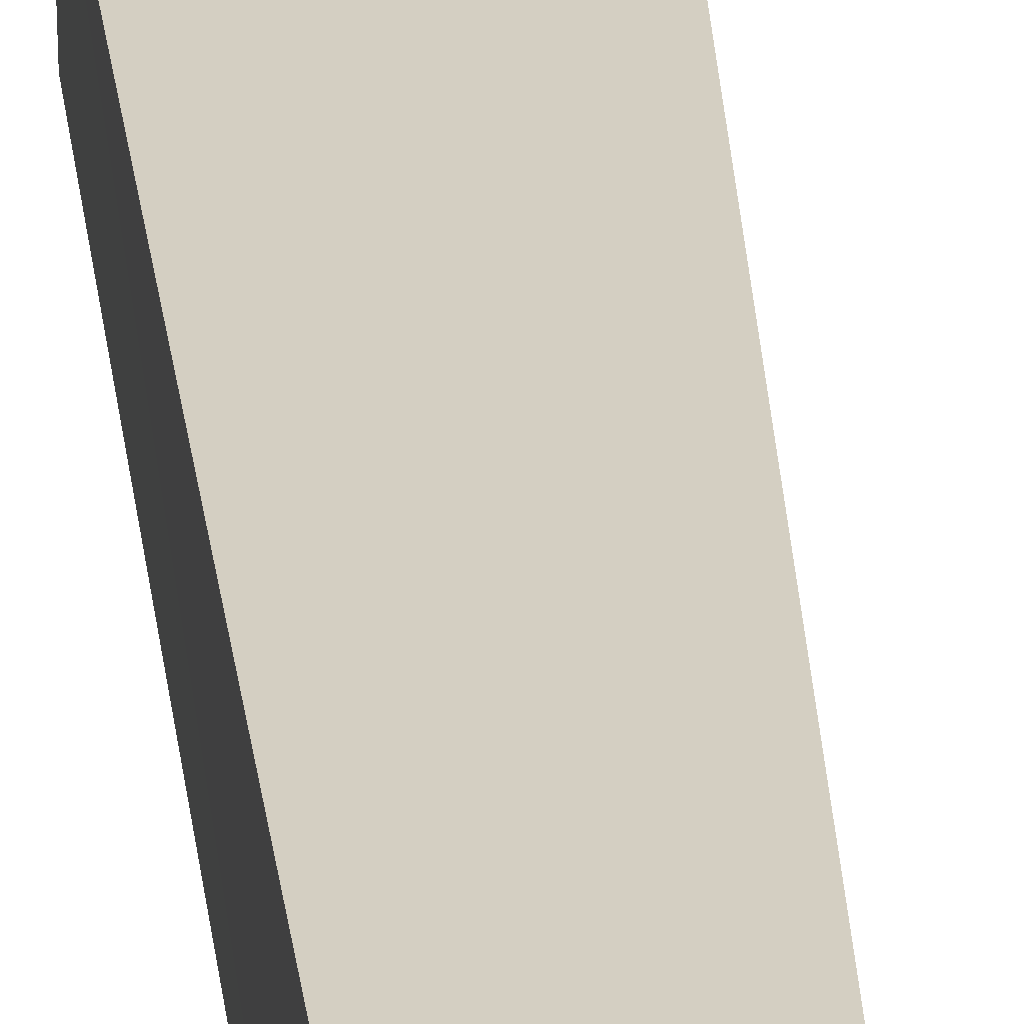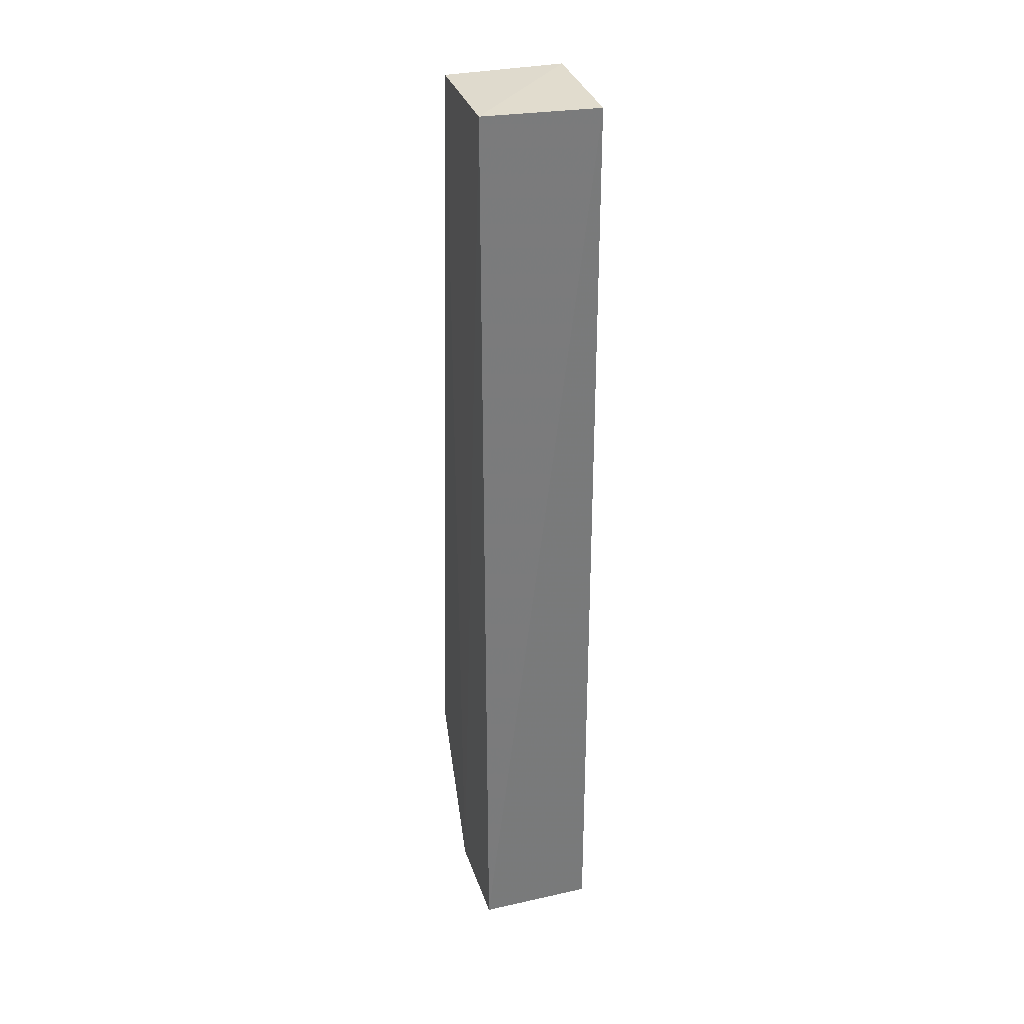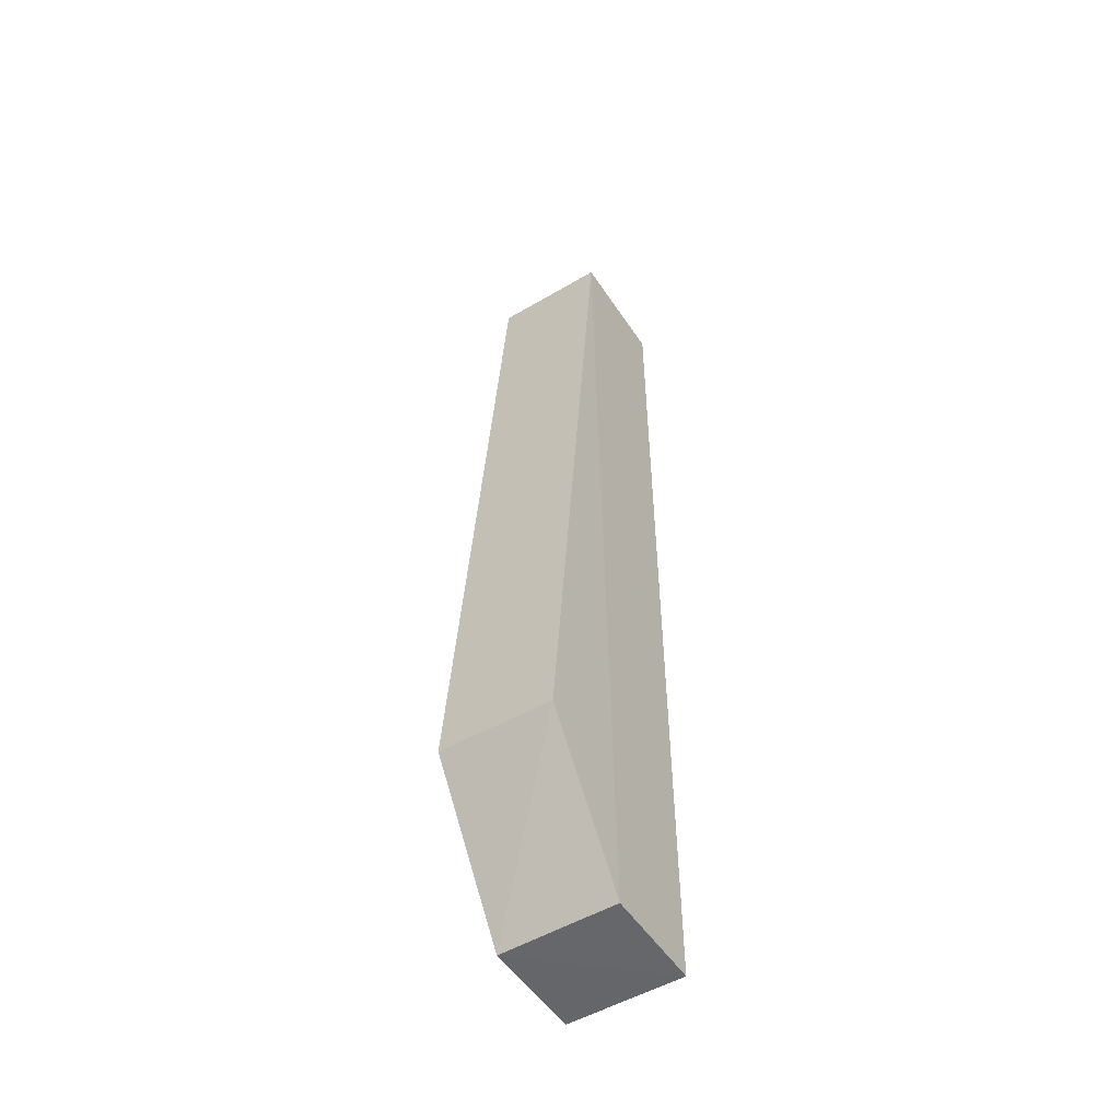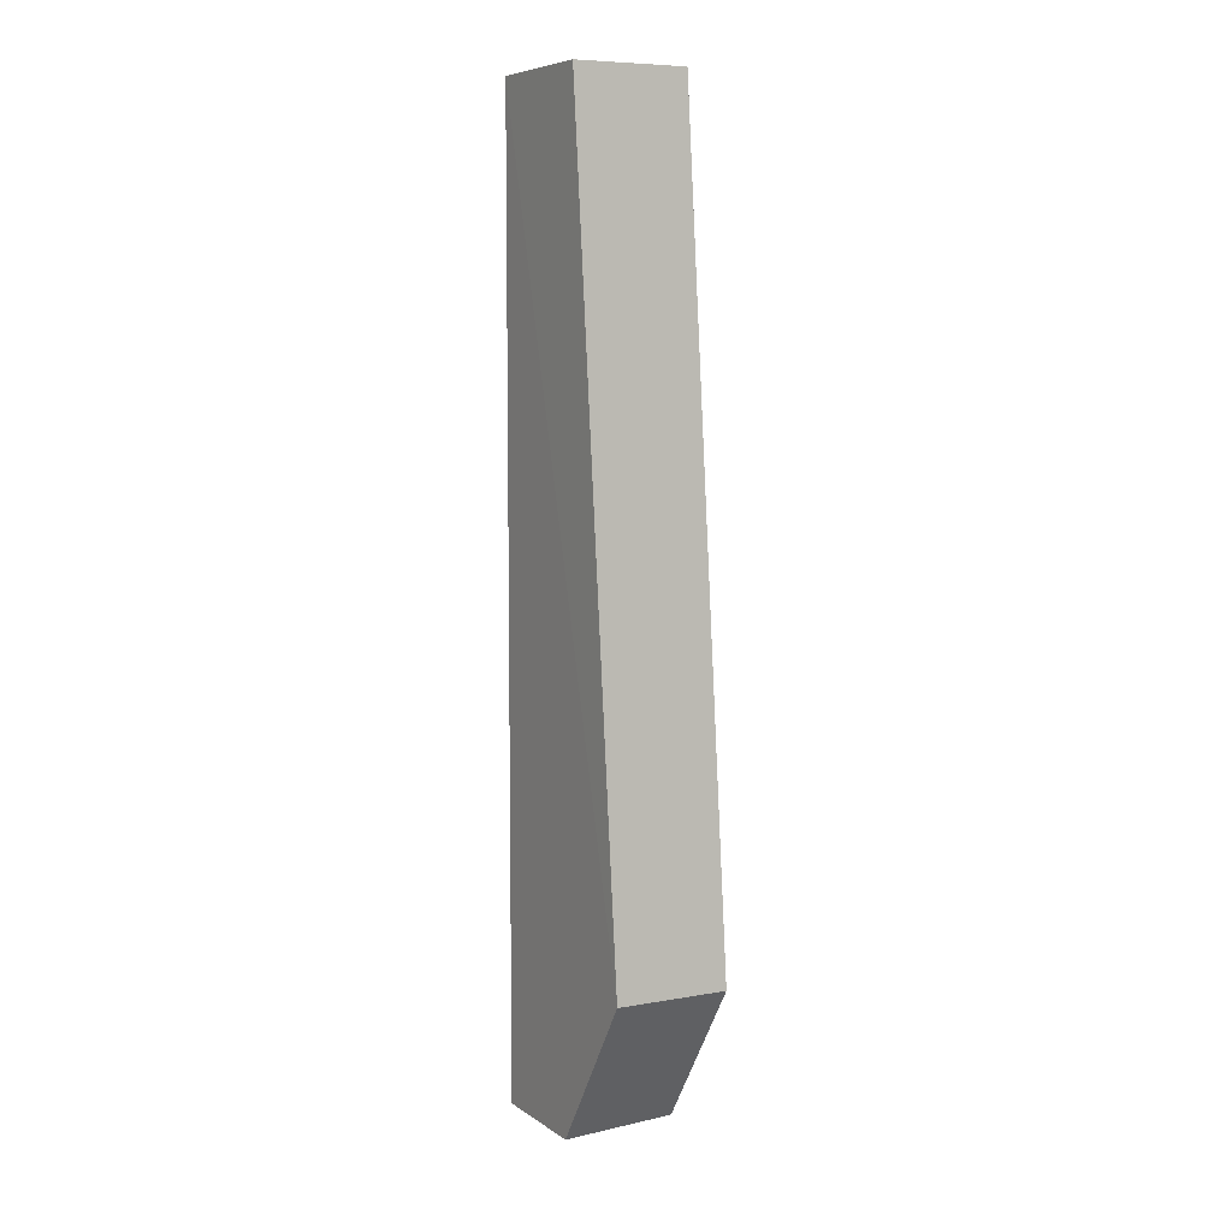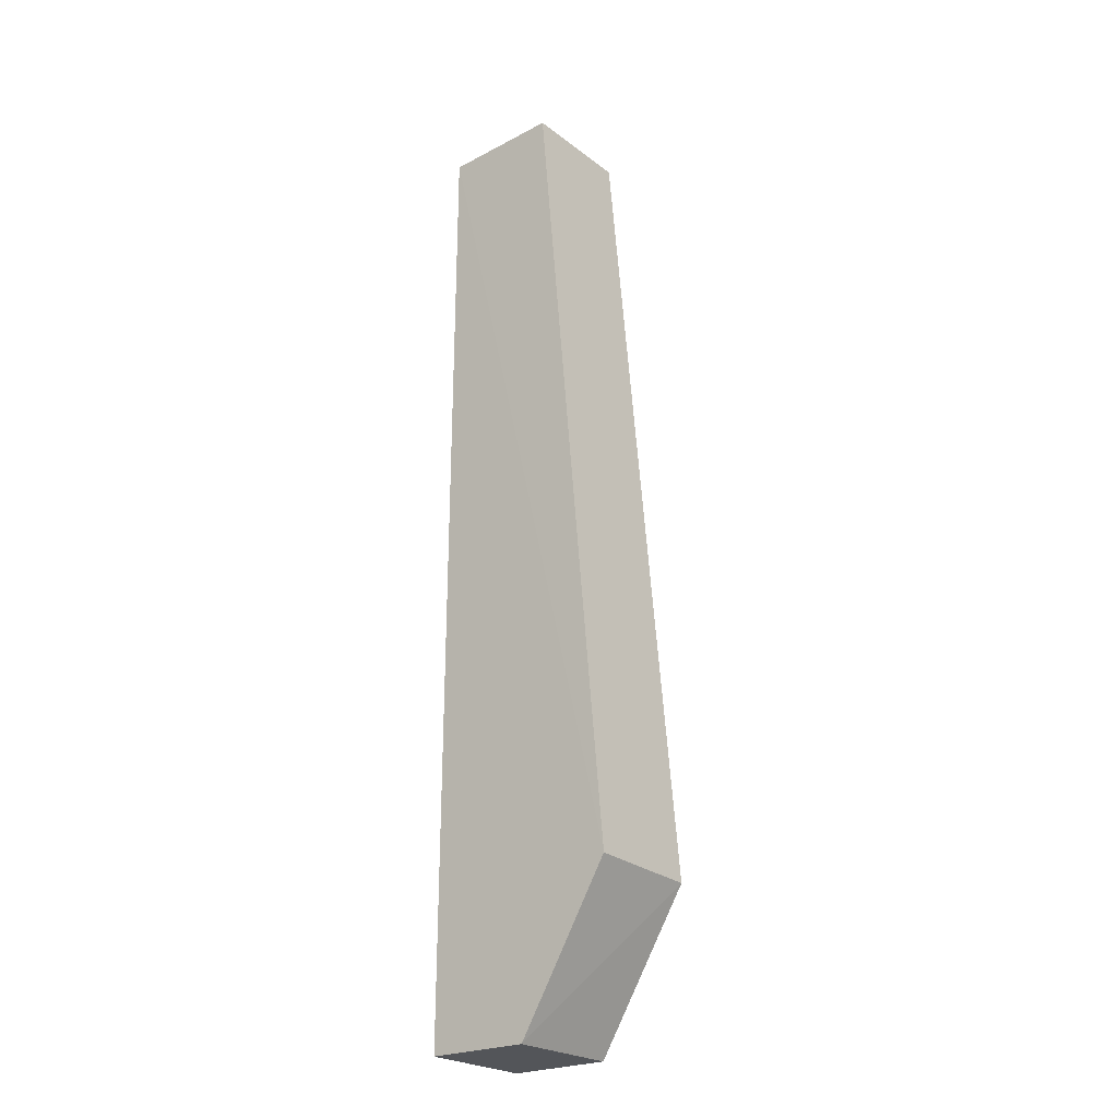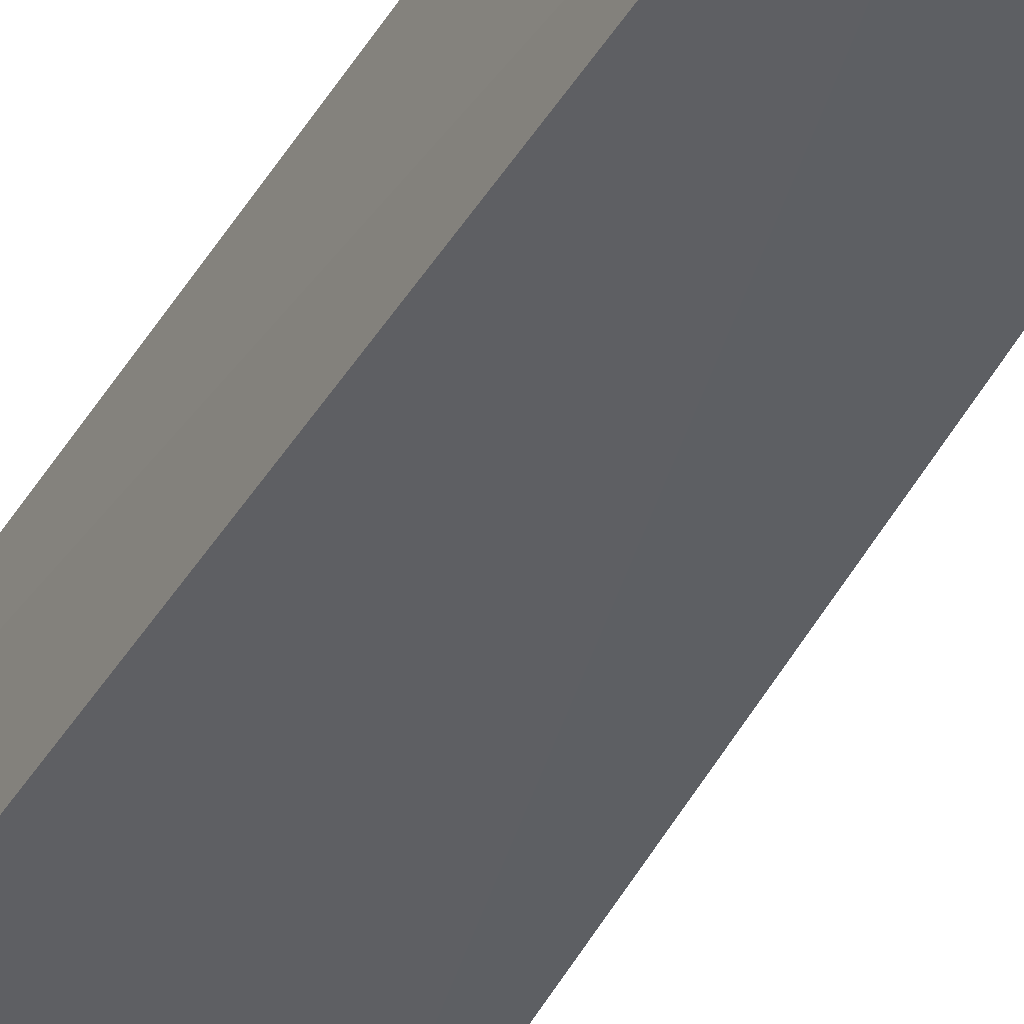
<metadata>
{"format":"obj","ext":"obj","renderer":"f3d","projection":"perspective","resolution":1024,"background":"white","views":[{"elev":25.8,"azim":-7.0,"up":"+Y"},{"elev":32.2,"azim":-107.0,"up":"+Z"},{"elev":-52.1,"azim":122.5,"up":"+Z"},{"elev":8.8,"azim":58.5,"up":"+Z"},{"elev":-24.0,"azim":39.0,"up":"+Z"},{"elev":-40.3,"azim":-28.0,"up":"+Y"}]}
</metadata>
<code>
v 0.002089 0.03589 0.1156
v 0.002089 0.02423 0.1156
v 0.009638 0.03564 0.03354
v -0.01026 0.03589 0.01843
v -0.009846 0.02424 0.1152
v 0.0001449 0.02423 0.01845
v 0.0001449 0.03589 0.01845
v -0.009559 0.03593 0.1155
v 0.00957 0.02407 0.03399
v -0.01022 0.02425 0.01848
f 1 2 3
f 7 1 3
f 7 6 4
f 7 3 6
f 8 5 2
f 8 2 1
f 8 4 5
f 8 7 4
f 8 1 7
f 9 6 3
f 9 3 2
f 9 2 5
f 10 5 4
f 10 4 6
f 10 9 5
f 10 6 9

</code>
